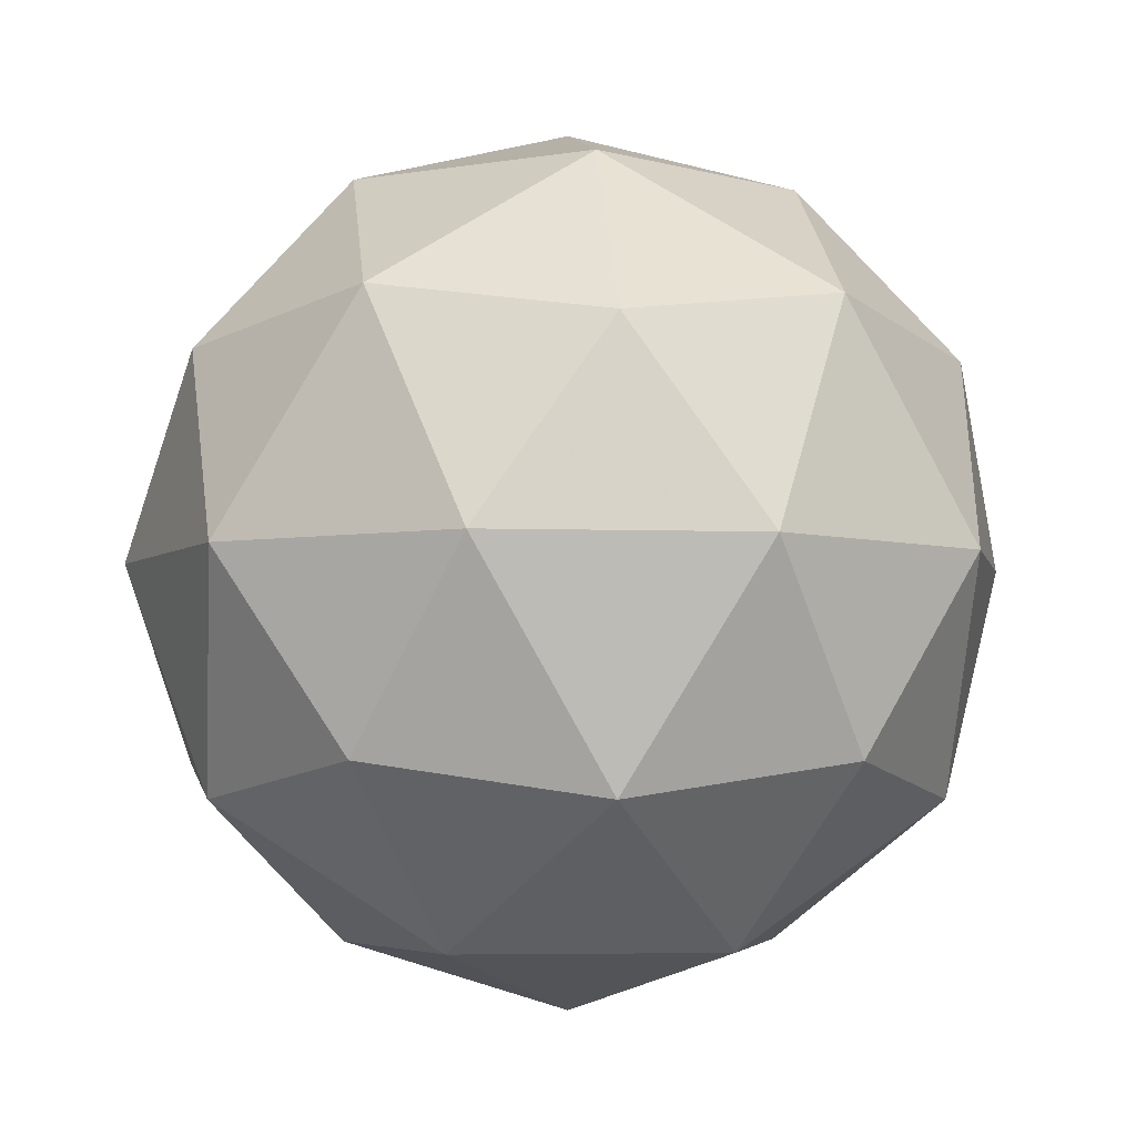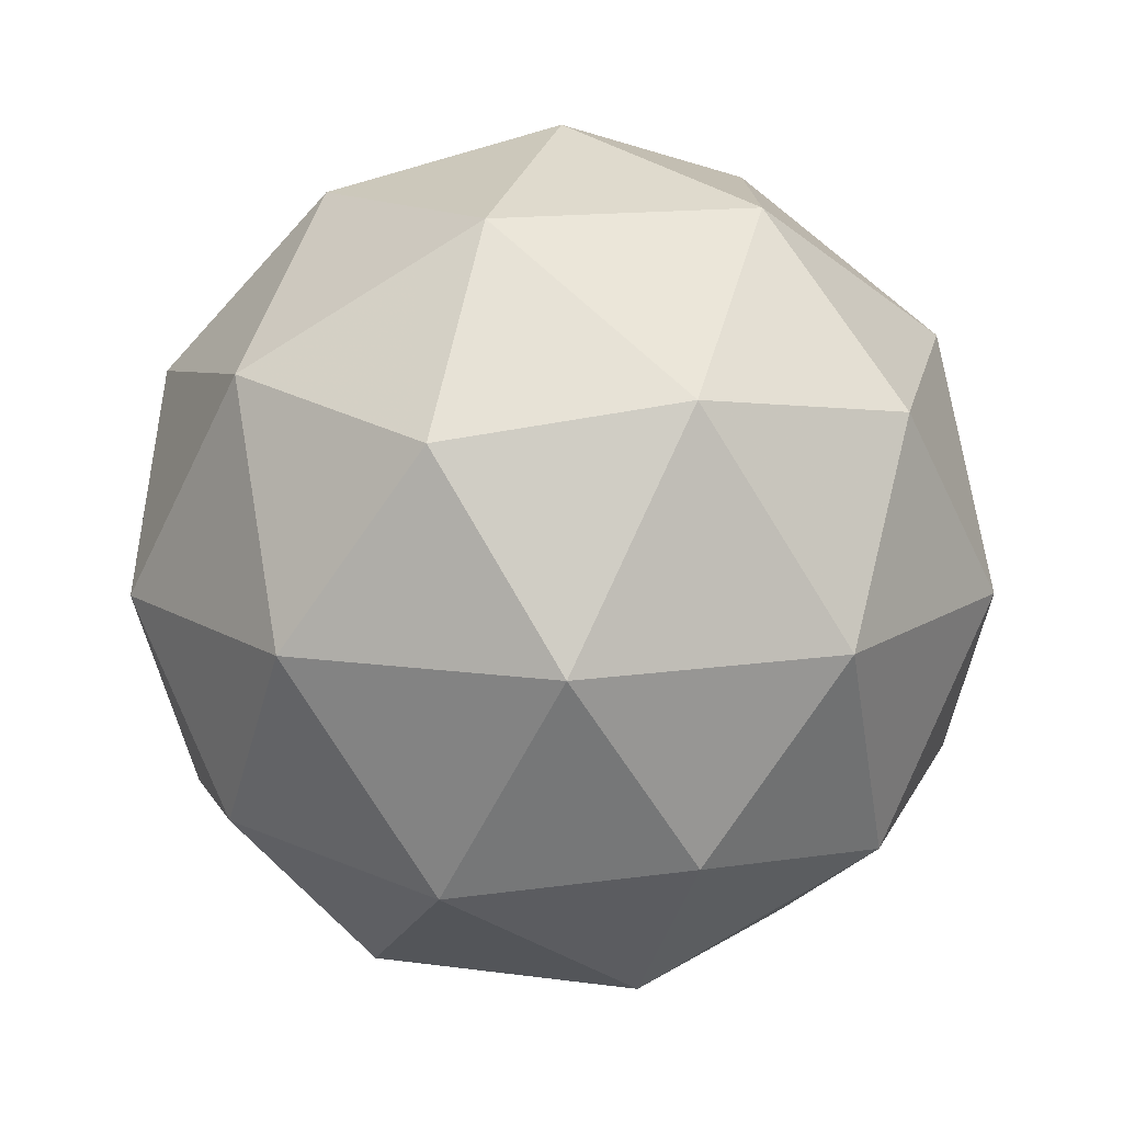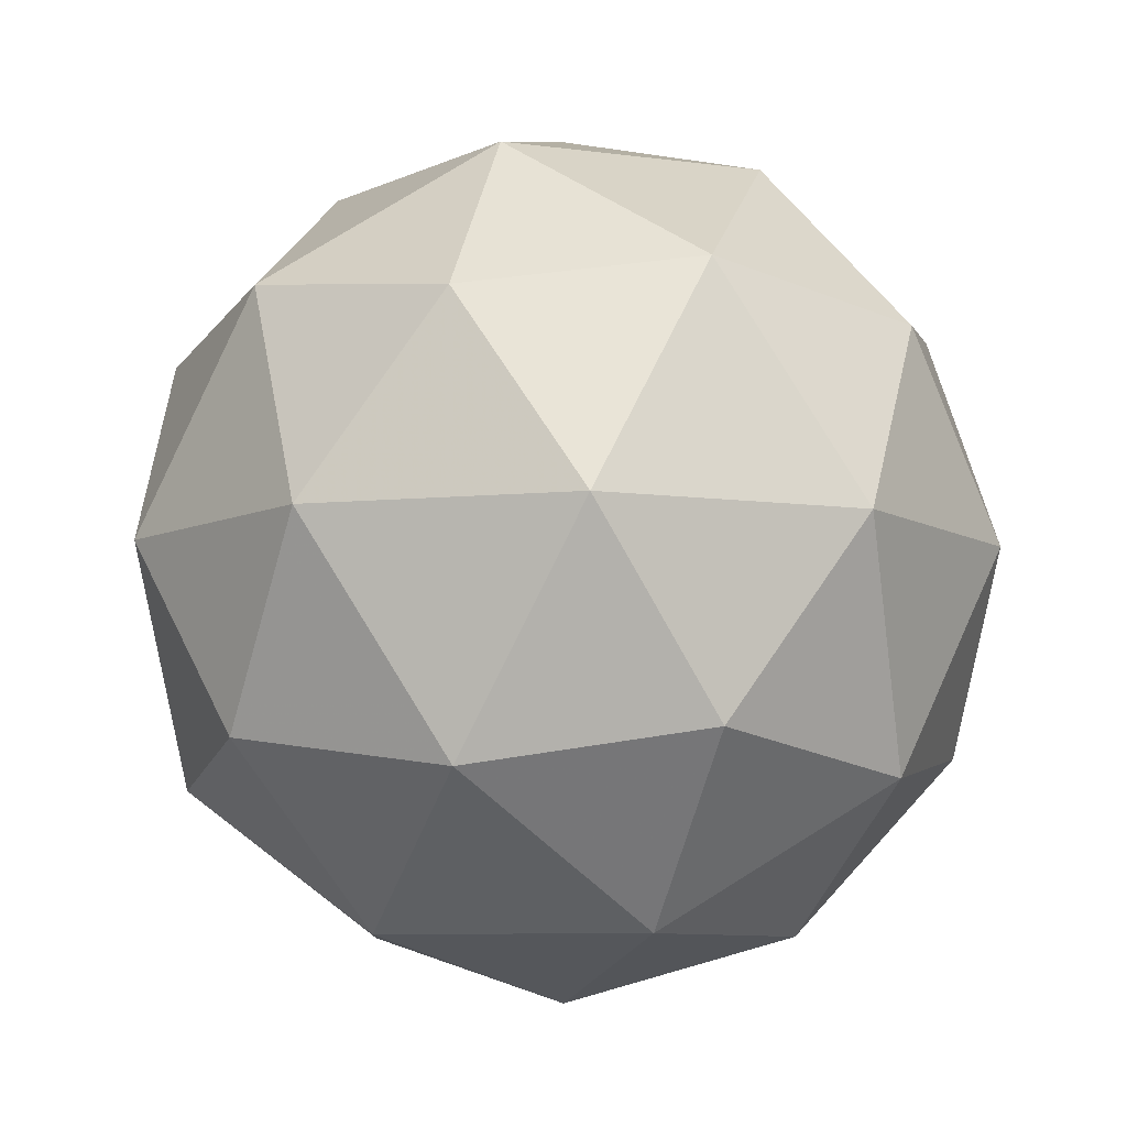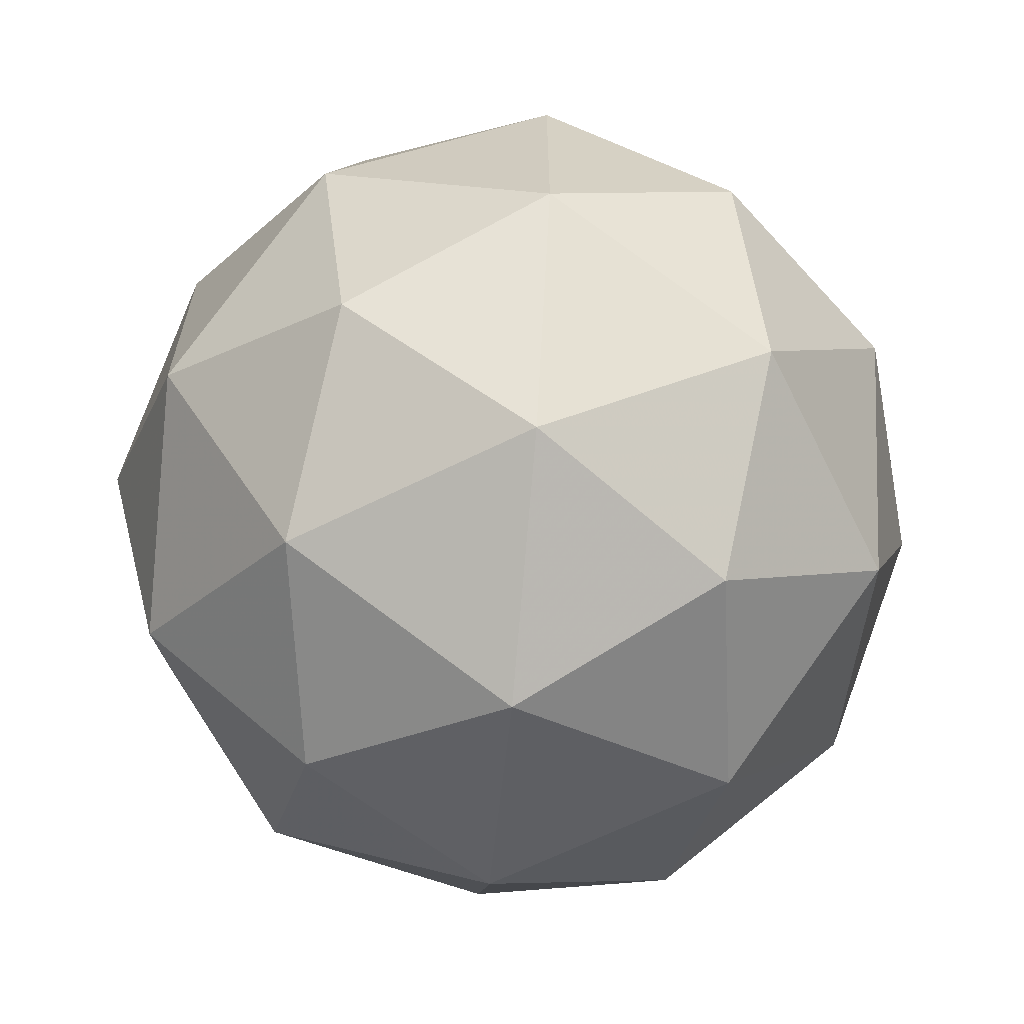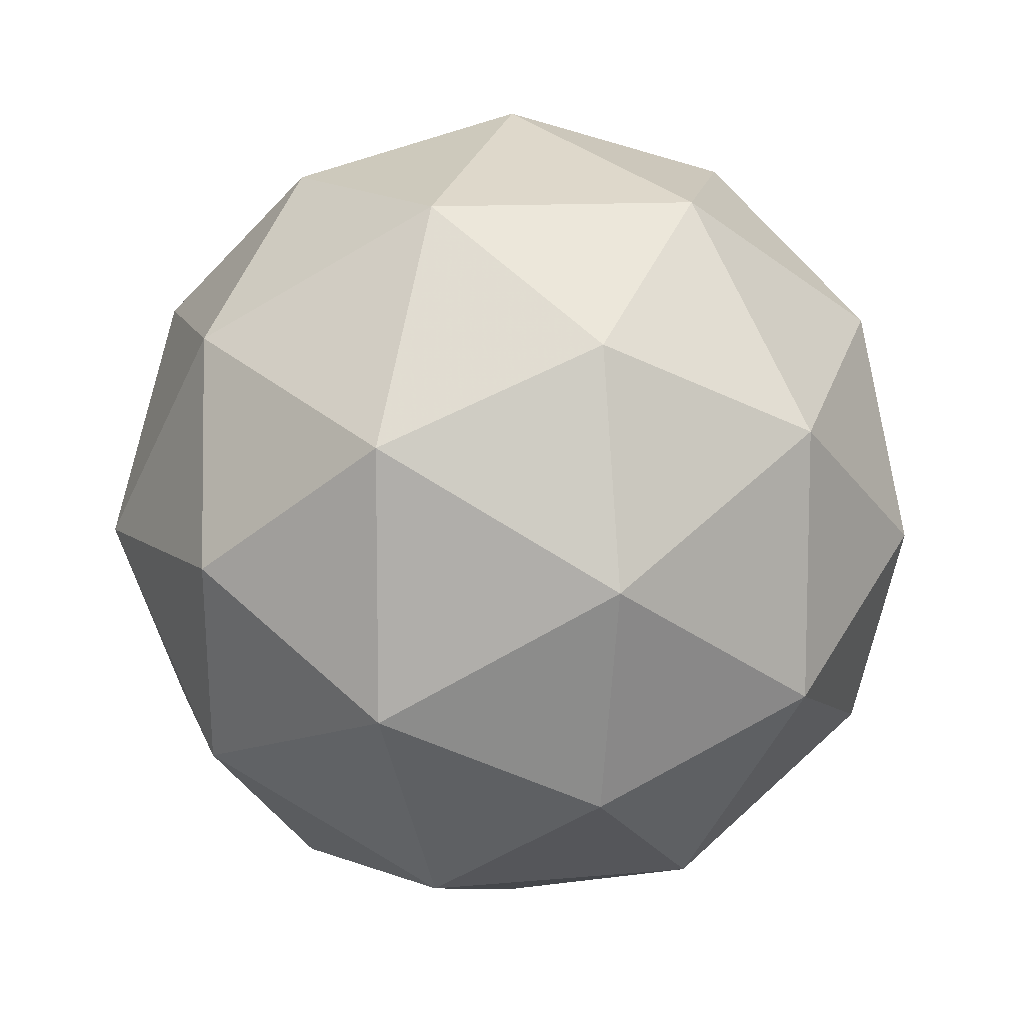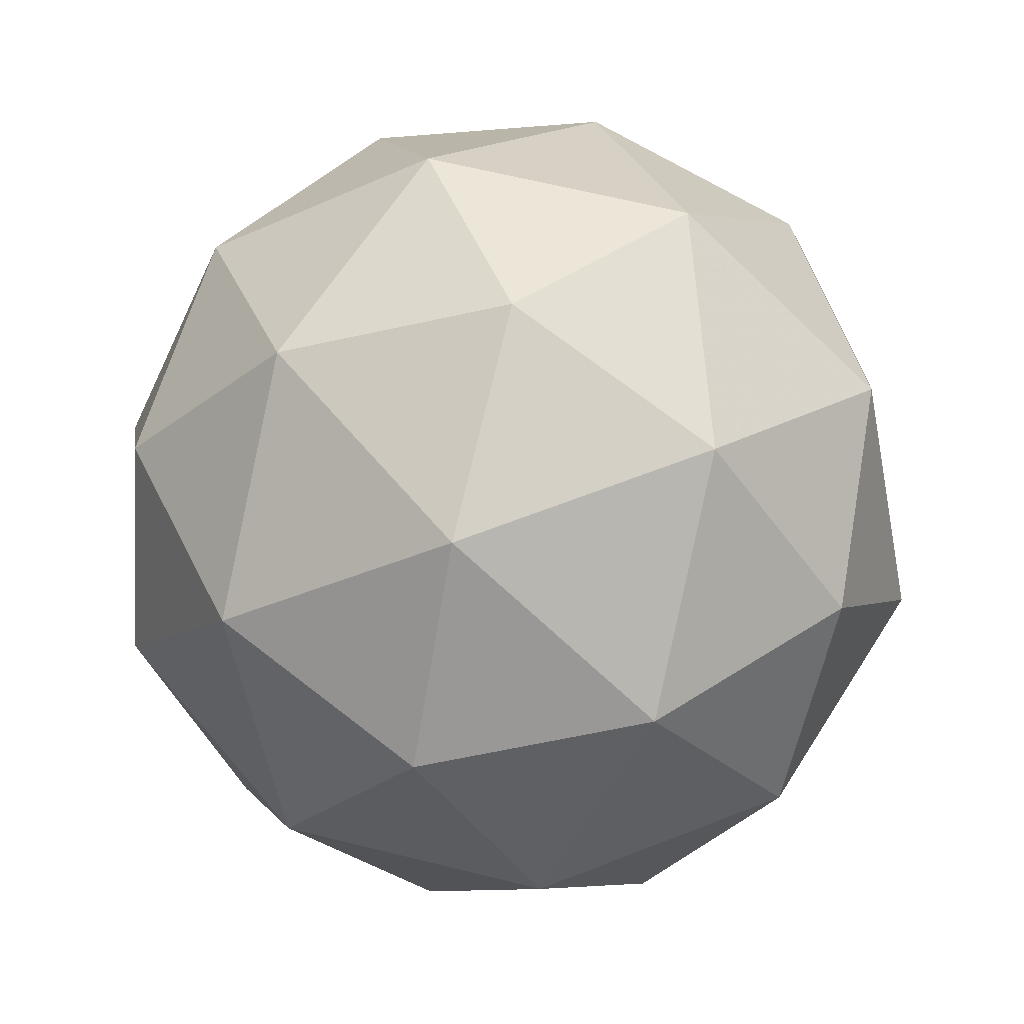
<metadata>
{"format":"obj","ext":"obj","renderer":"f3d","projection":"perspective","resolution":1024,"background":"white","views":[{"elev":-4.5,"azim":83.4,"up":"+Y"},{"elev":13.6,"azim":107.4,"up":"+Y"},{"elev":-8.2,"azim":105.0,"up":"+Y"},{"elev":-64.7,"azim":84.8,"up":"+Z"},{"elev":10.5,"azim":-135.3,"up":"+Z"},{"elev":62.9,"azim":-111.8,"up":"+Y"}]}
</metadata>
<code>
g PVT-i4-g177-s710
v -4563 -1639 7707
v -4474 -1607 7772
v -4597 -1607 7812
v -4411 -1523 7817
v -4384 -1539 7707
v -4673 -1607 7707
v -4597 -1607 7602
v -4474 -1607 7642
v -4363 -1429 7772
v -4621 -1523 7885
v -4508 -1539 7877
v -4563 -1429 7917
v -4751 -1523 7707
v -4707 -1539 7812
v -4763 -1429 7772
v -4621 -1523 7528
v -4707 -1539 7602
v -4686 -1429 7537
v -4411 -1523 7596
v -4508 -1539 7537
v -4439 -1429 7537
v -4439 -1429 7877
v -4686 -1429 7877
v -4763 -1429 7642
v -4563 -1429 7497
v -4363 -1429 7642
v -4505 -1335 7885
v -4418 -1318 7812
v -4529 -1250 7812
v -4715 -1335 7817
v -4618 -1318 7877
v -4652 -1250 7772
v -4715 -1335 7596
v -4742 -1318 7707
v -4652 -1250 7642
v -4505 -1335 7528
v -4618 -1318 7537
v -4529 -1250 7602
v -4375 -1335 7707
v -4418 -1318 7602
v -4453 -1250 7707
v -4563 -1219 7707
f 1 2 3
f 4 2 5
f 1 3 6
f 1 6 7
f 1 7 8
f 4 5 9
f 10 11 12
f 13 14 15
f 16 17 18
f 19 20 21
f 4 9 22
f 10 12 23
f 13 15 24
f 16 18 25
f 19 21 26
f 27 28 29
f 30 31 32
f 33 34 35
f 36 37 38
f 39 40 41
f 41 38 42
f 41 40 38
f 40 36 38
f 38 35 42
f 38 37 35
f 37 33 35
f 35 32 42
f 35 34 32
f 34 30 32
f 32 29 42
f 32 31 29
f 31 27 29
f 29 41 42
f 29 28 41
f 28 39 41
f 26 40 39
f 26 21 40
f 21 36 40
f 25 37 36
f 25 18 37
f 18 33 37
f 24 34 33
f 24 15 34
f 15 30 34
f 23 31 30
f 23 12 31
f 12 27 31
f 22 28 27
f 22 9 28
f 9 39 28
f 21 25 36
f 21 20 25
f 20 16 25
f 18 24 33
f 18 17 24
f 17 13 24
f 15 23 30
f 15 14 23
f 14 10 23
f 12 22 27
f 12 11 22
f 11 4 22
f 9 26 39
f 9 5 26
f 5 19 26
f 8 20 19
f 8 7 20
f 7 16 20
f 7 17 16
f 7 6 17
f 6 13 17
f 6 14 13
f 6 3 14
f 3 10 14
f 5 8 19
f 5 2 8
f 2 1 8
f 3 11 10
f 3 2 11
f 2 4 11
f 2 4 11

</code>
